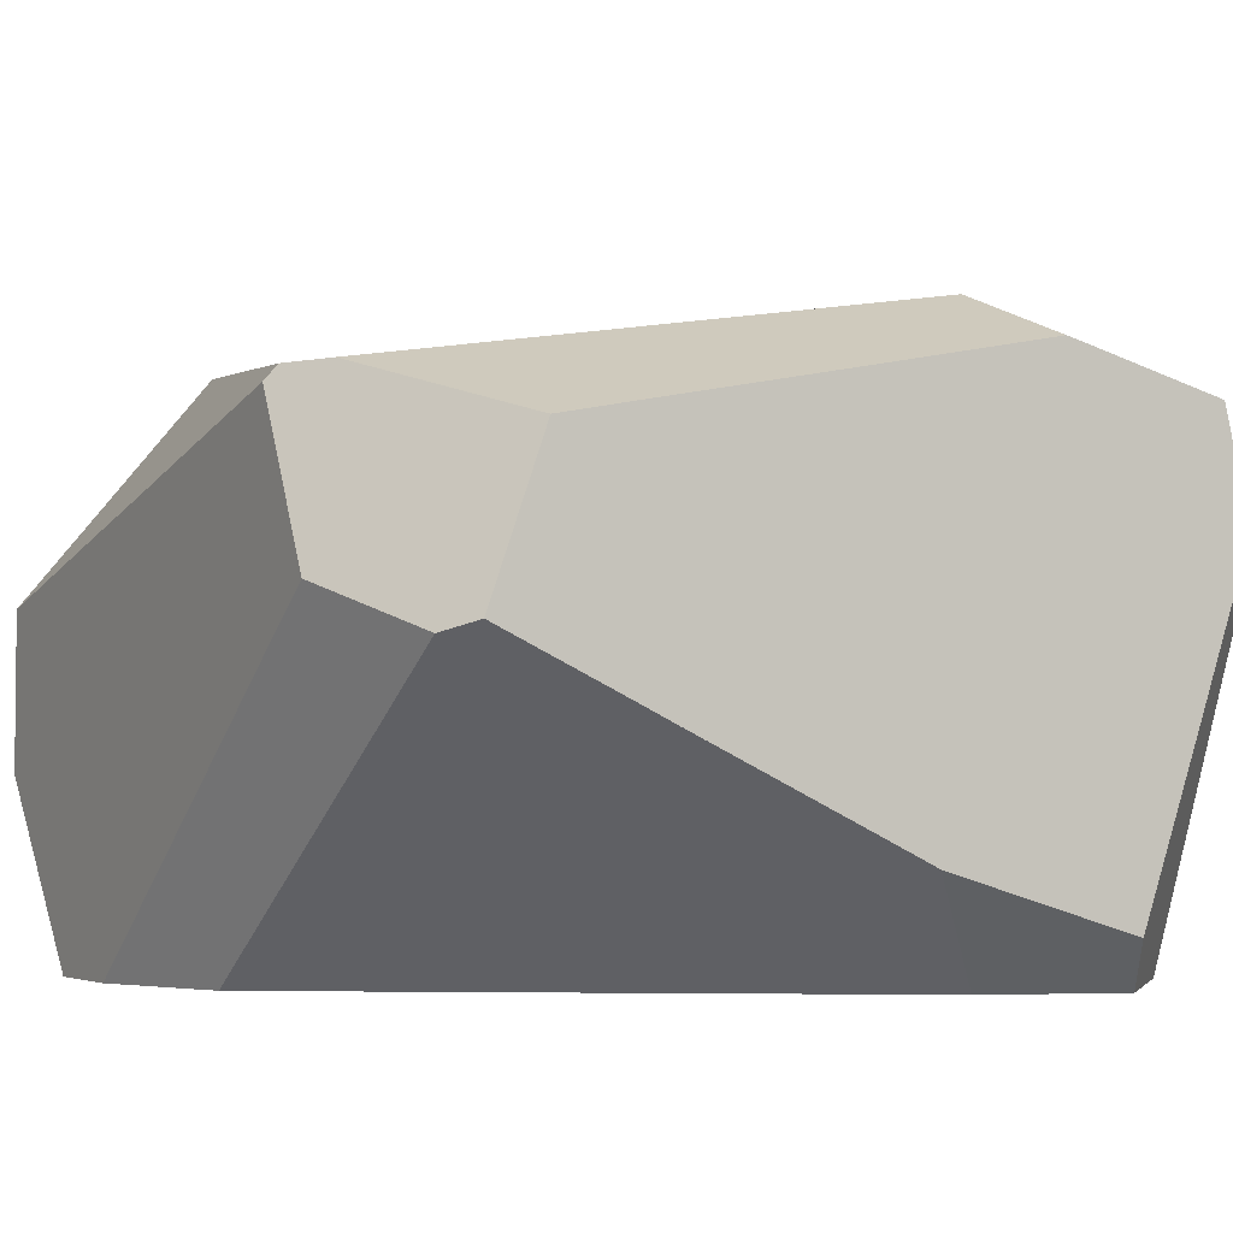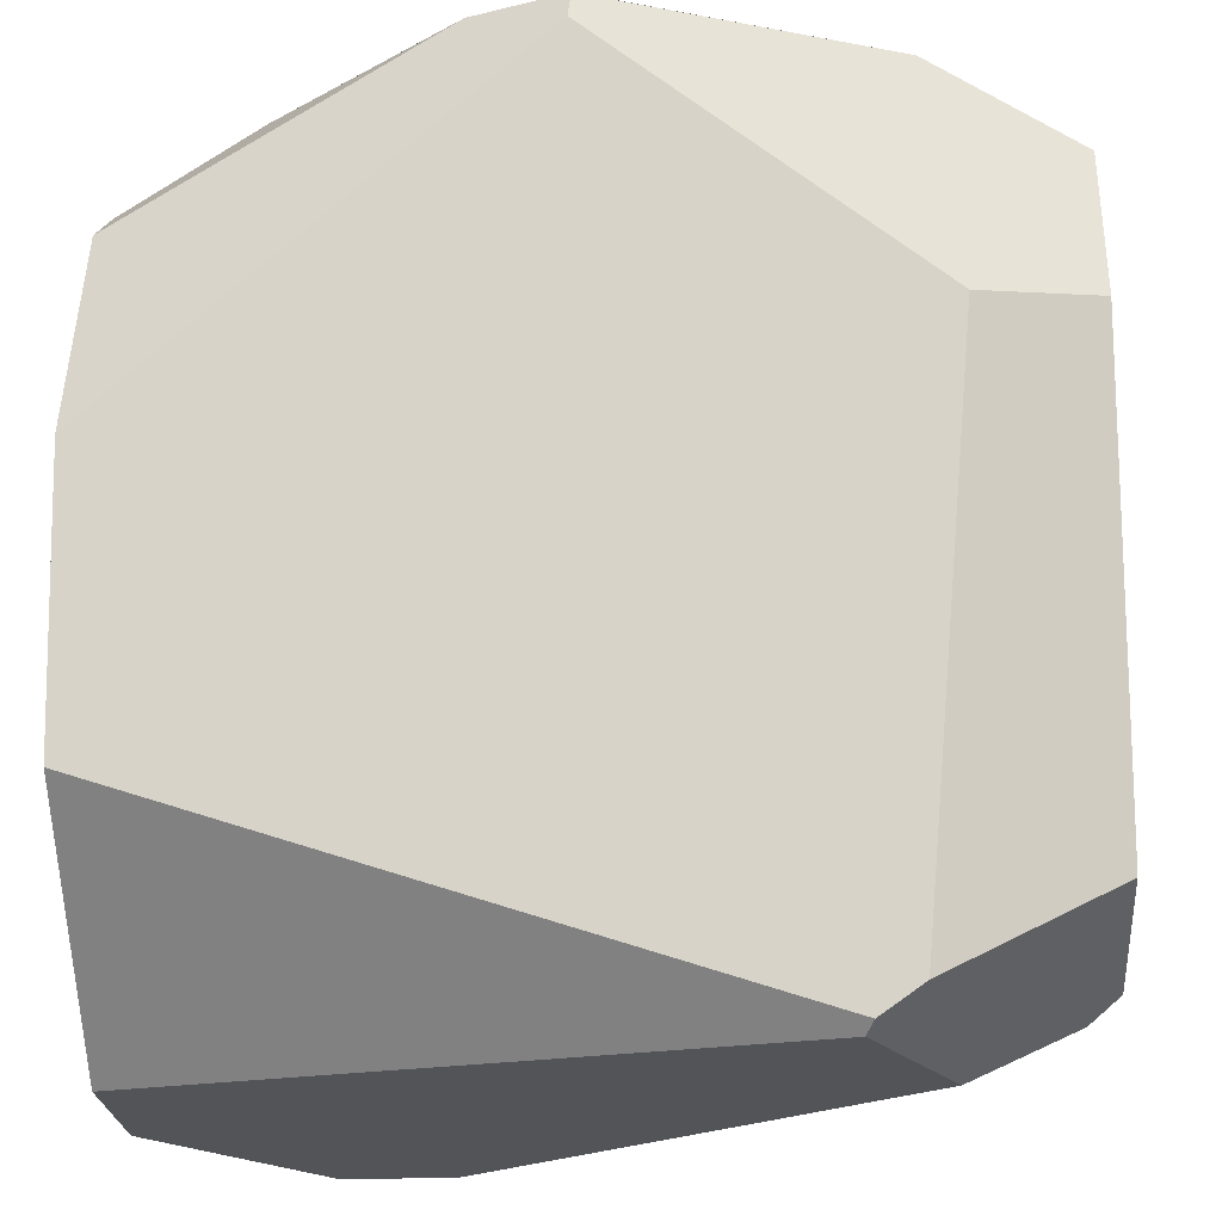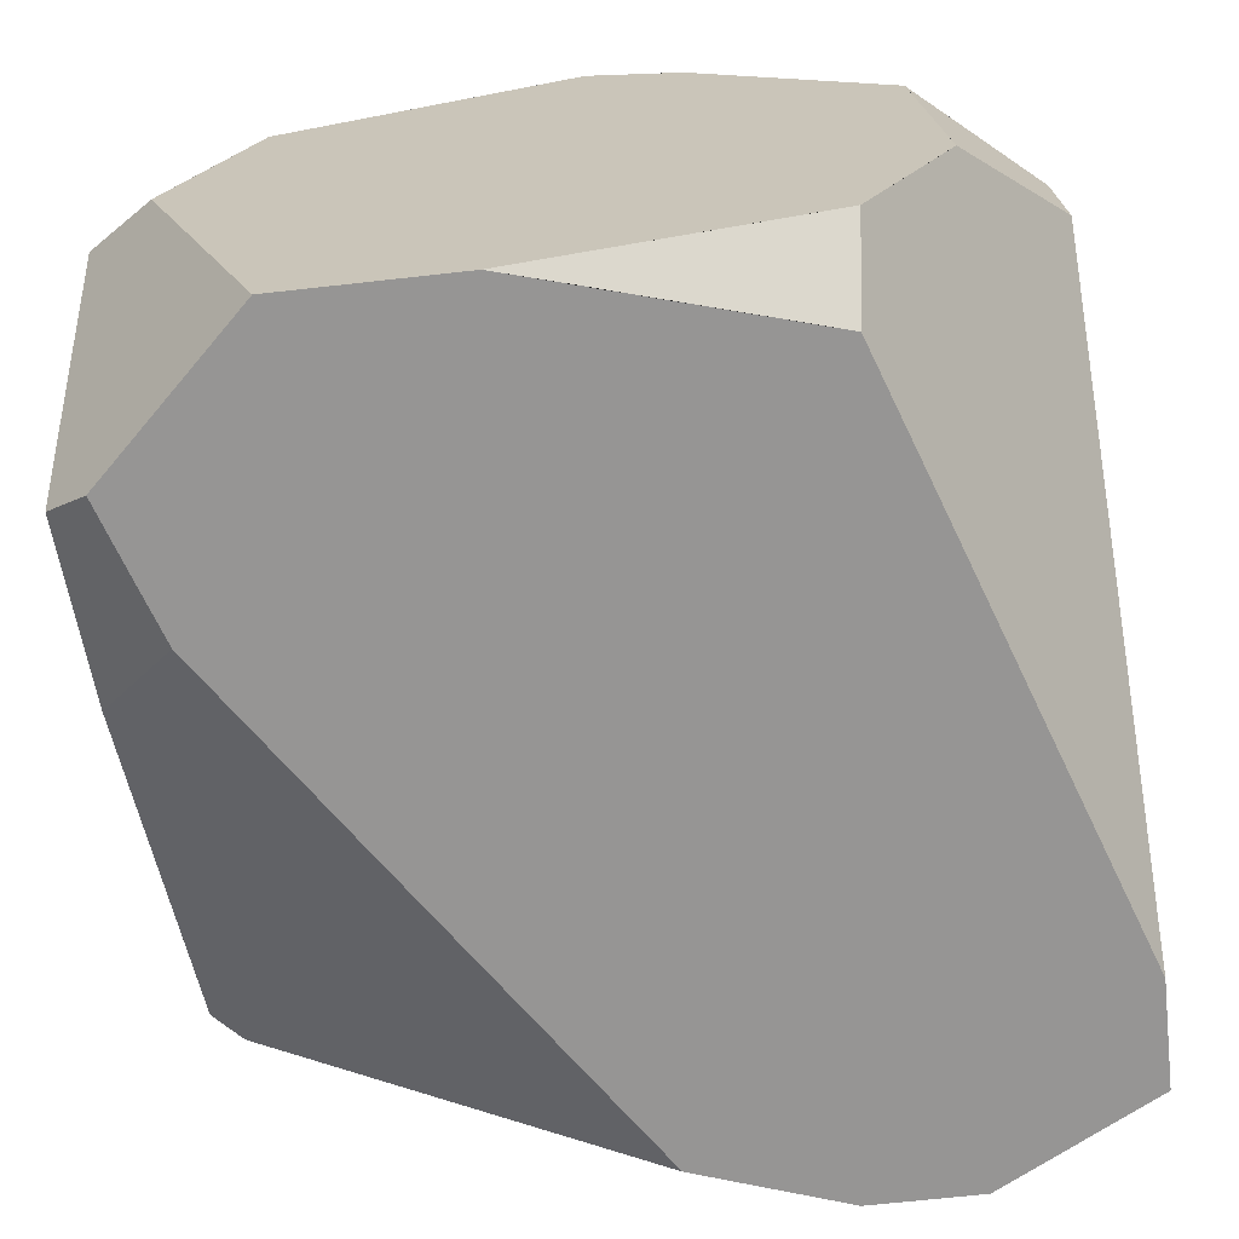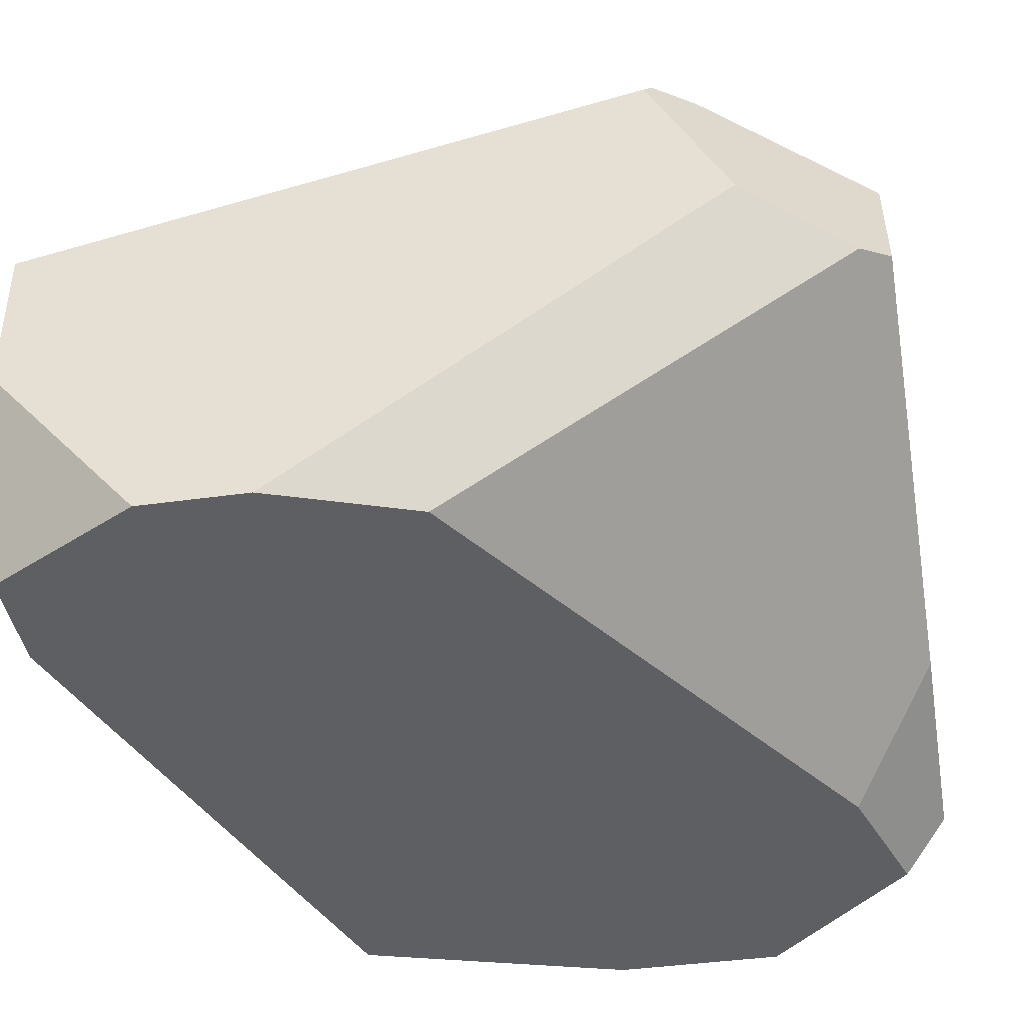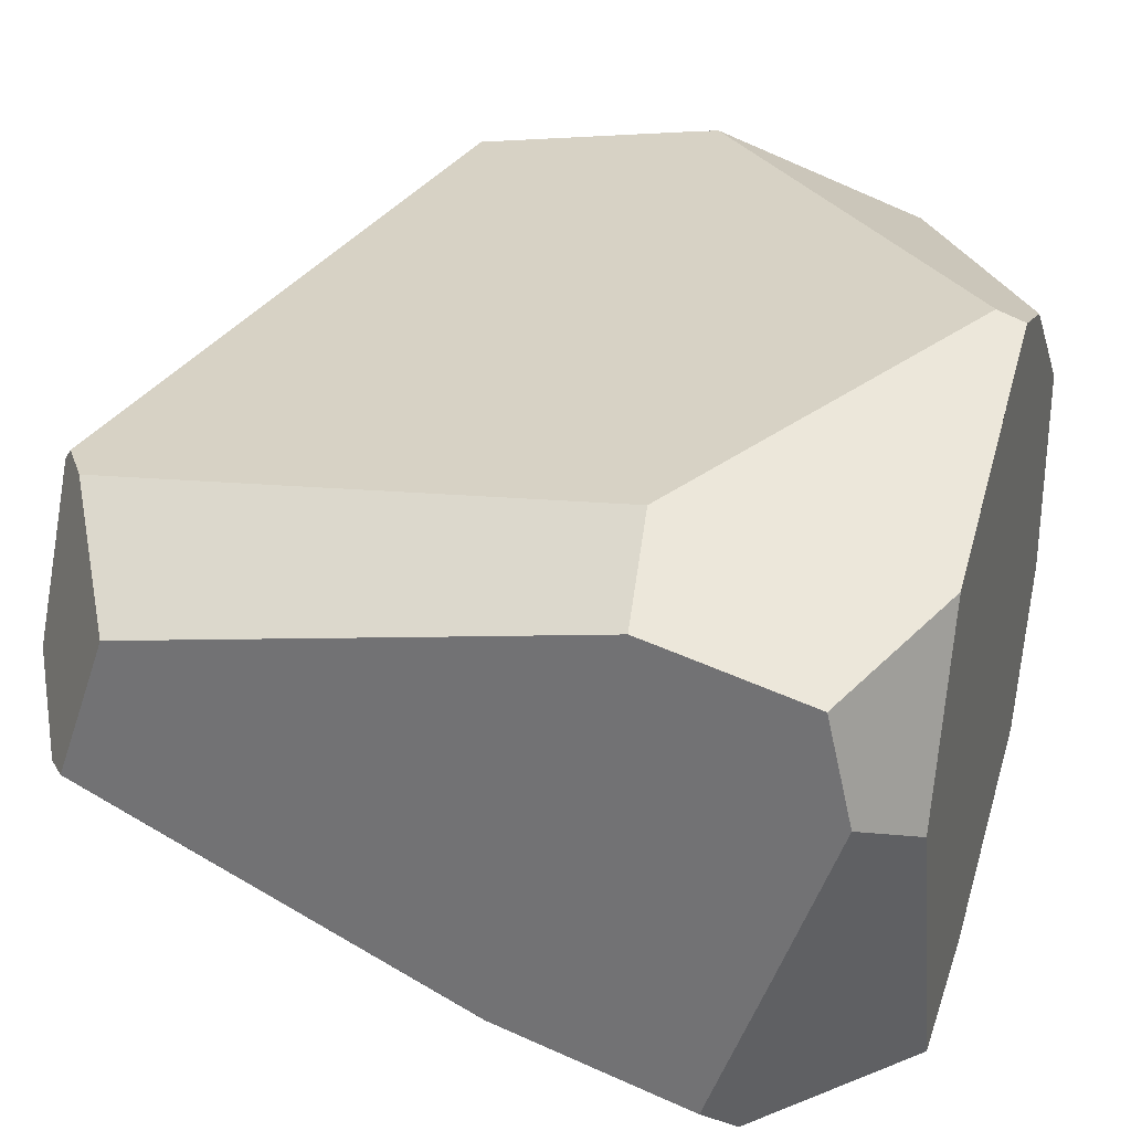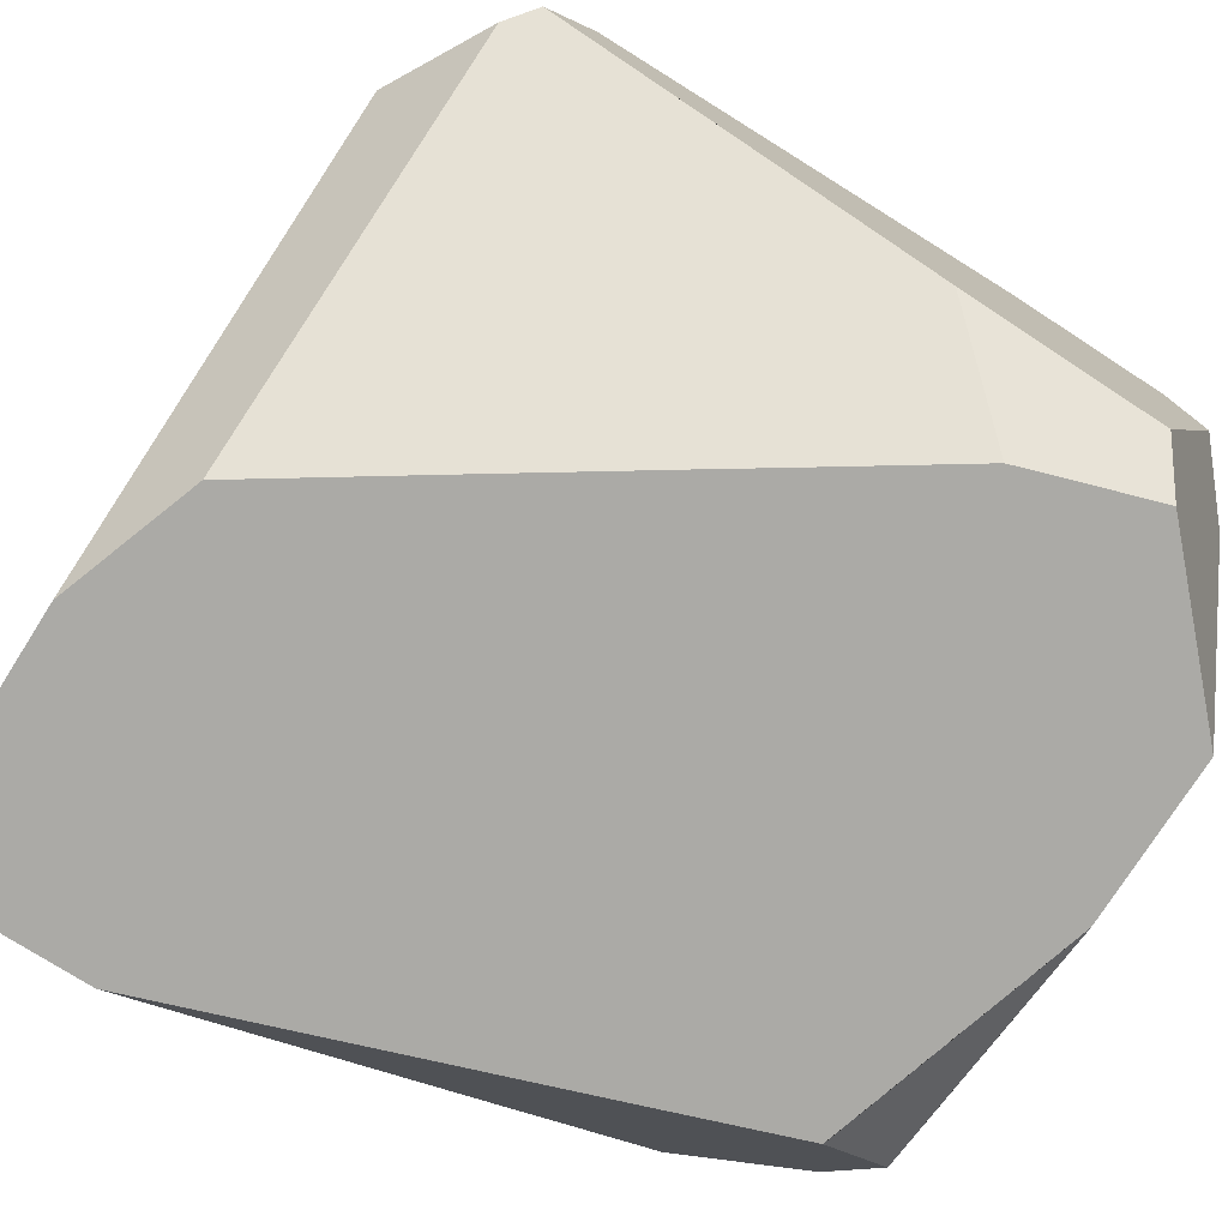
<metadata>
{"format":"obj","ext":"obj","renderer":"f3d","projection":"perspective","resolution":1024,"background":"white","views":[{"elev":-3.7,"azim":-118.7,"up":"+Y"},{"elev":-22.8,"azim":-176.8,"up":"+Z"},{"elev":-67.5,"azim":6.4,"up":"+Y"},{"elev":-41.6,"azim":-170.4,"up":"+Y"},{"elev":30.8,"azim":-72.8,"up":"+Y"},{"elev":-75.8,"azim":-122.4,"up":"+Y"}]}
</metadata>
<code>
o 000_Cube.002
g Cube.002
v 0.069 0.049 0.227
v -0.431 0.049 0.227
v -0.431 0.049 0.139
v -0.157 0.049 -0.273
v 0.069 0.049 -0.273
v 0.569 0.549 1.227
v 0.569 1.049 1.227
v 0.069 1.049 1.227
v 0.069 0.549 1.227
v 1.069 0.549 -0.273
v 1.069 1.049 -0.273
v 1.069 1.049 0.227
v 1.069 0.549 0.227
v -0.431 0.688 -0.773
v -0.431 1.049 -0.773
v 0.069 1.049 -0.773
v -0.242 0.549 -0.773
v 0.069 0.549 -0.773
v -0.931 0.549 0.727
v -0.931 1.049 0.727
v -0.931 1.049 0.227
v -0.931 0.549 0.227
v -0.931 0.95 1.107
v -0.931 1.049 1.084
v -0.931 0.549 0.966
v -0.931 0.358 0.227
v -0.931 0.549 -0.186
v 0.069 0.322 -0.773
v 0.569 0.549 -0.773
v 0.443 0.049 -0.773
v 0.569 0.049 -0.773
v 1.069 0.078 -0.273
v 1.069 0.378 0.227
v 1.069 0.549 0.513
v 0.569 0.194 1.227
v 0.069 0.08 1.227
v 0.615 0.205 1.227
v 0.817 0.549 1.227
v 0.824 0.562 1.227
v 0.781 1.049 1.227
v -0.062 0.049 1.227
v -0.431 0.549 1.227
v -0.431 0.049 1.227
v -0.431 1.049 1.227
v 0.569 0.049 -0.273
v 0.569 0.049 0.227
v -0.489 0.049 0.227
v 0.069 0.049 -0.612
v -0.771 0.049 0.727
v -0.721 0.049 0.576
v -0.431 0.049 0.727
v 0.069 0.049 0.727
v 0.569 0.049 0.727
v 1.069 1.42 -0.273
v 1.069 1.504 0.227
v 1.069 1.049 -0.613
v 1.069 1.414 -0.309
v 1.069 0.678 0.727
v 1.069 1.049 0.727
v 1.052 0.049 -0.273
v 0.876 0.049 0.227
v 0.7 0.049 0.727
v 1.069 0.049 -0.321
v 1.069 0.049 -0.574
v 1.069 0.484 -0.773
v 1.069 0.549 -0.773
v 0.702 0.049 -0.773
v 1.069 1.384 0.727
v 1.069 1.518 0.315
v 0.775 1.115 1.227
v 0.569 1.283 1.227
v -0.931 0.161 0.828
v -0.931 0.19 0.727
v 0.589 0.049 1.04
v 0.569 0.049 1.046
v 0.069 0.049 1.19
v -0.765 0.845 1.227
v -0.68 1.049 1.227
v -0.654 0.549 1.227
v -0.467 0.049 1.227
v -0.824 0.049 0.89
v -0.577 1.3 1.227
v -0.931 1.211 1.046
v -0.431 1.356 1.227
v 0.138 1.549 1.227
v 0.105 1.561 1.227
v 0.074 1.549 1.227
v -0.931 1.293 0.727
v 0.069 1.548 1.227
v 0.111 1.581 1.159
v -0.649 1.429 0.616
v -0.931 1.31 0.659
v -0.529 1.223 -0.679
v -0.429 1.22 -0.749
v -0.431 1.149 -0.773
v -0.482 1.049 -0.773
v -0.931 1.049 -0.463
v -0.931 1.087 -0.45
v -0.603 0.813 -0.773
v -0.859 0.707 -0.634
v -0.931 0.73 -0.576
v -0.411 1.187 -0.773
v -0.931 1.223 0.227
v -0.931 1.123 -0.273
v -0.931 1.049 -0.273
v 0.206 1.049 -0.773
v 0.569 0.969 -0.773
v 1.069 0.857 -0.773
v 0.069 1.08 -0.773
v -0.931 0.296 0.36
v -0.931 0.59 -0.273
v 0.096 0.049 -0.653
v 0.322 1.484 1.227
v 1.069 1.349 0.835
v 1.069 0.836 0.99
v 1.069 1.049 0.973
v 1.069 1.196 0.961
f 1 2 3 4 5
f 6 7 8 9
f 10 11 12 13
f 14 15 16 18 17
f 19 20 21 22
f 23 24 20 19 25
f 26 22 27
f 28 17 18
f 28 18 29 31 30
f 32 10 13 33
f 33 13 34
f 35 6 9 36
f 37 38 6 35
f 39 40 7 6 38
f 36 9 42 43 41
f 9 8 44 42
f 5 45 46 1
f 47 3 2
f 4 48 5
f 49 50 47 2 51
f 2 1 52 51
f 1 46 53 52
f 11 54 55 12
f 56 57 54 11
f 58 34 13 12 59
f 45 60 61 46
f 46 61 62 53
f 10 32 63 64 65 66
f 65 64 67
f 68 59 12 55 69
f 70 71 7 40
f 72 25 19 73
f 53 62 74 75
f 52 53 75 76
f 41 43 51 52 76
f 41 76 75 74 37 35 36
f 42 44 78 77 79
f 43 42 79 80
f 80 81 49 51 43
f 82 83 24 23 77 78
f 44 84 82 78
f 85 86 87
f 24 83 88 20
f 8 89 84 44
f 86 90 91 92 88 83 82 84 89 87
f 93 94 102 95 96 99 100 101 97 98
f 21 103 104 105
f 20 88 92 103 21
f 77 23 25 72 81 80 79
f 96 95 15
f 18 16 106 107 29
f 29 107 108 66
f 56 11 10 66 108
f 16 109 106
f 60 45 31 67 64 63
f 67 31 29 66 65
f 73 110 50 49 81 72
f 110 73 19 22 26
f 27 22 21 105 111
f 45 5 48 112 30 31
f 113 114 68 69 90 86 85
f 113 85 87 89 8 7 71
f 39 115 116 117 70 40
f 101 100 112 48 4 3 47 50 110 26 27 111
f 56 108 107 106 109 102 94 57
f 112 100 99 14 17 28 30
f 69 55 54 57 94 93 91 90
f 91 93 98 104 103 92
f 105 104 98 97
f 111 105 97 101
f 15 95 102 109 16
f 14 99 96 15
f 70 117 114 113 71
f 58 59 116 115
f 116 59 68 114 117
f 37 74 62 61 60 63 32 33 34 58 115 39 38

</code>
